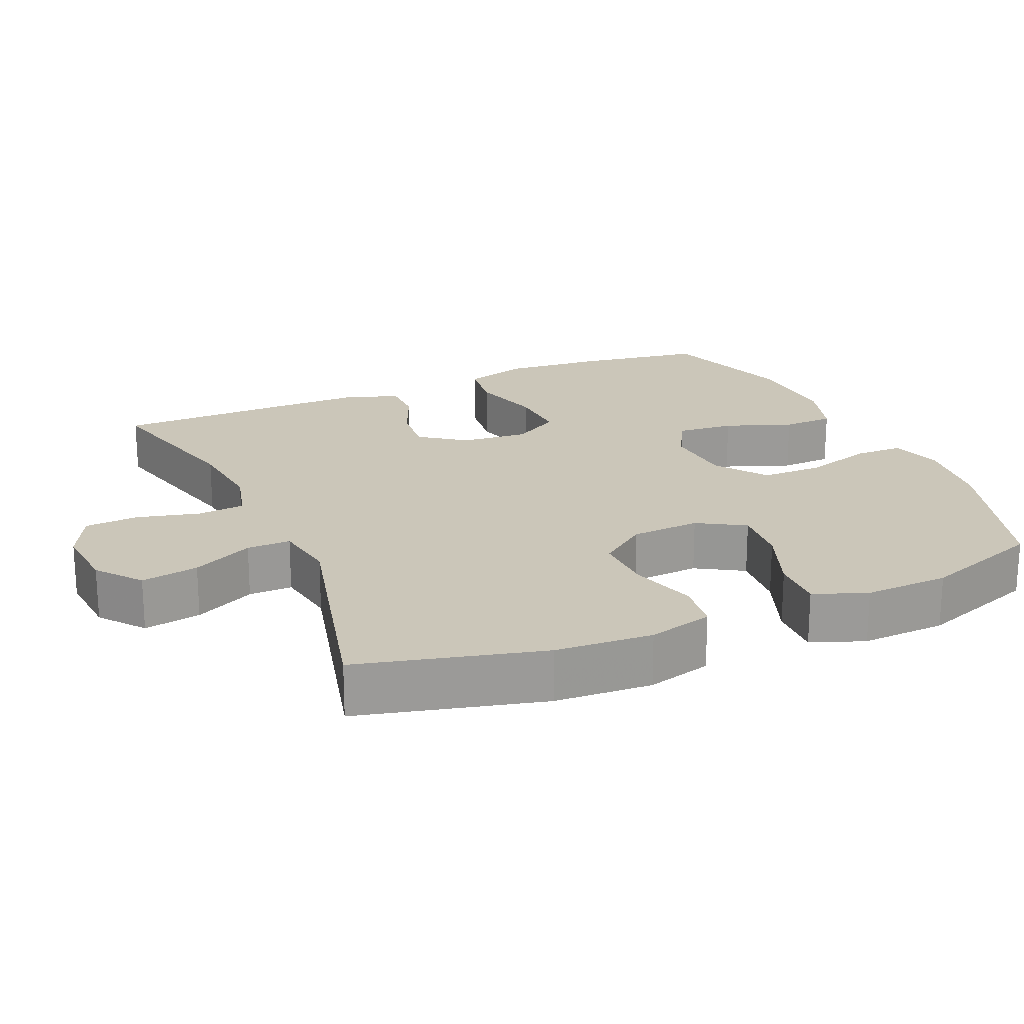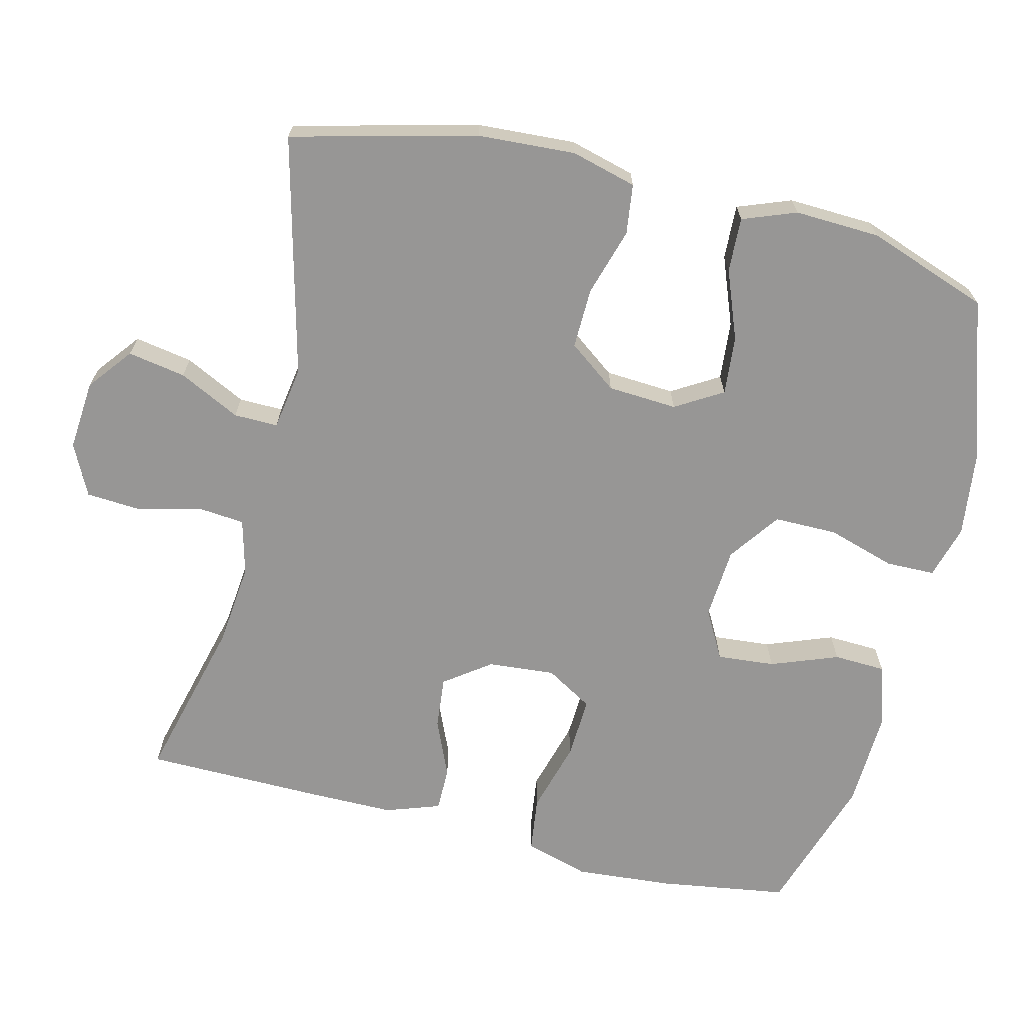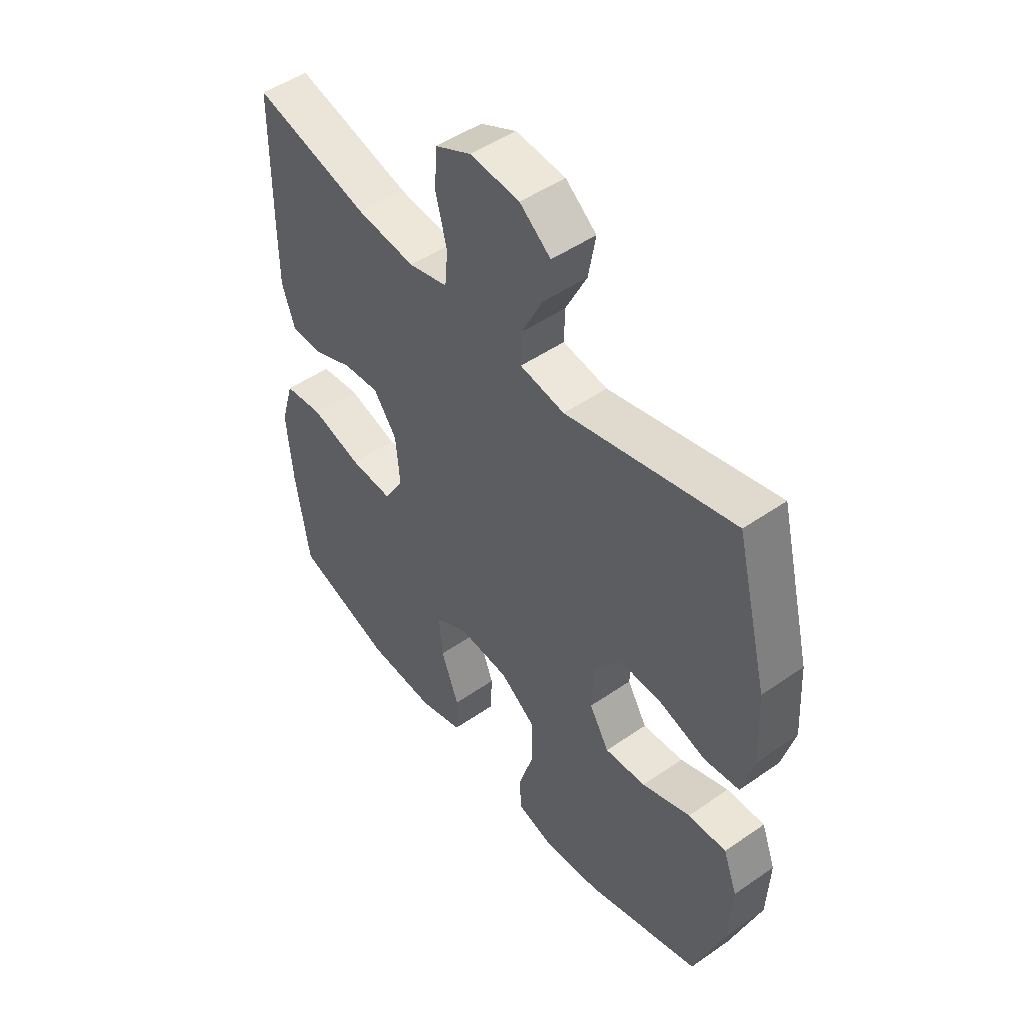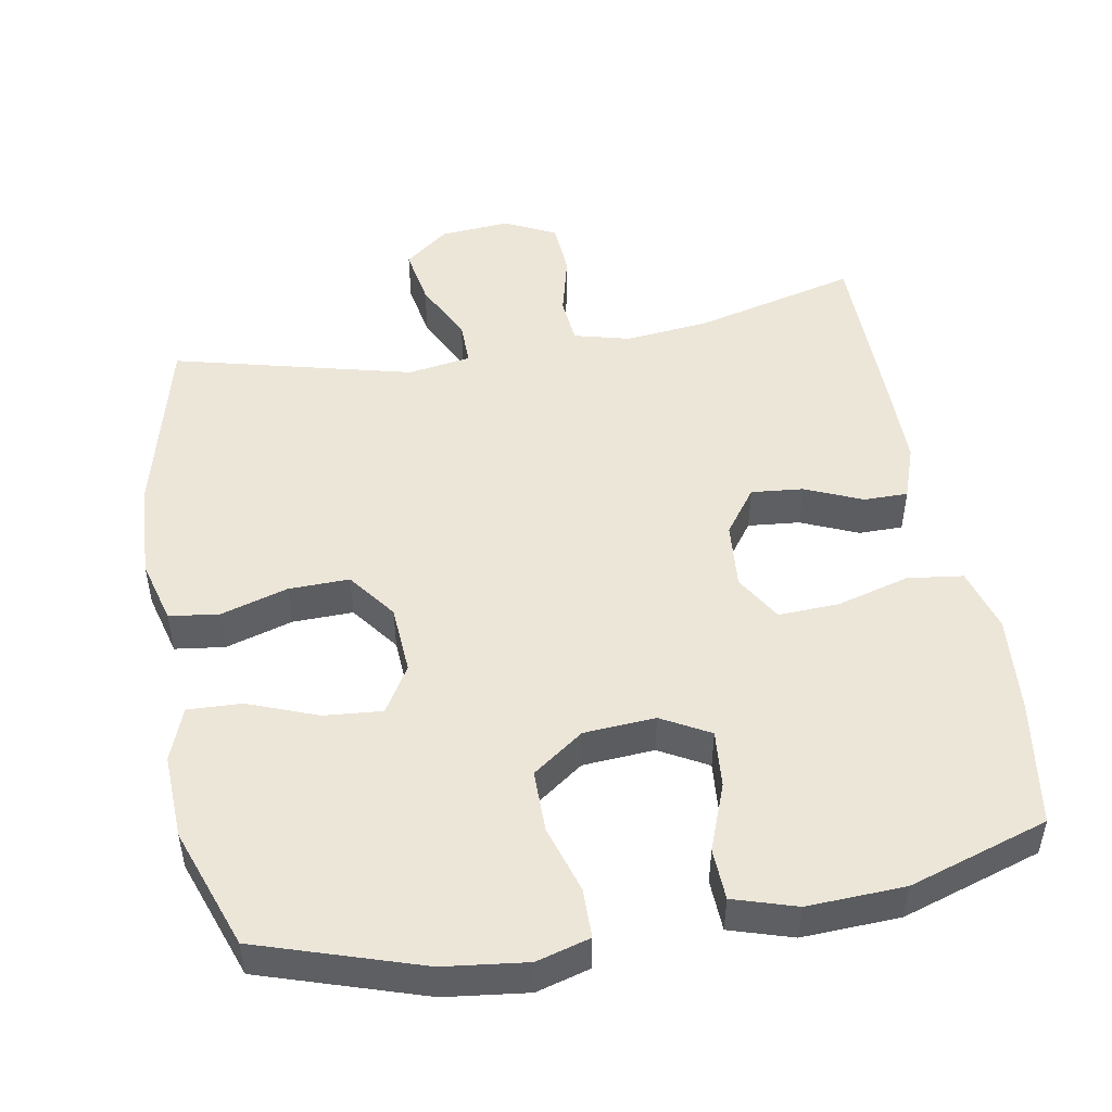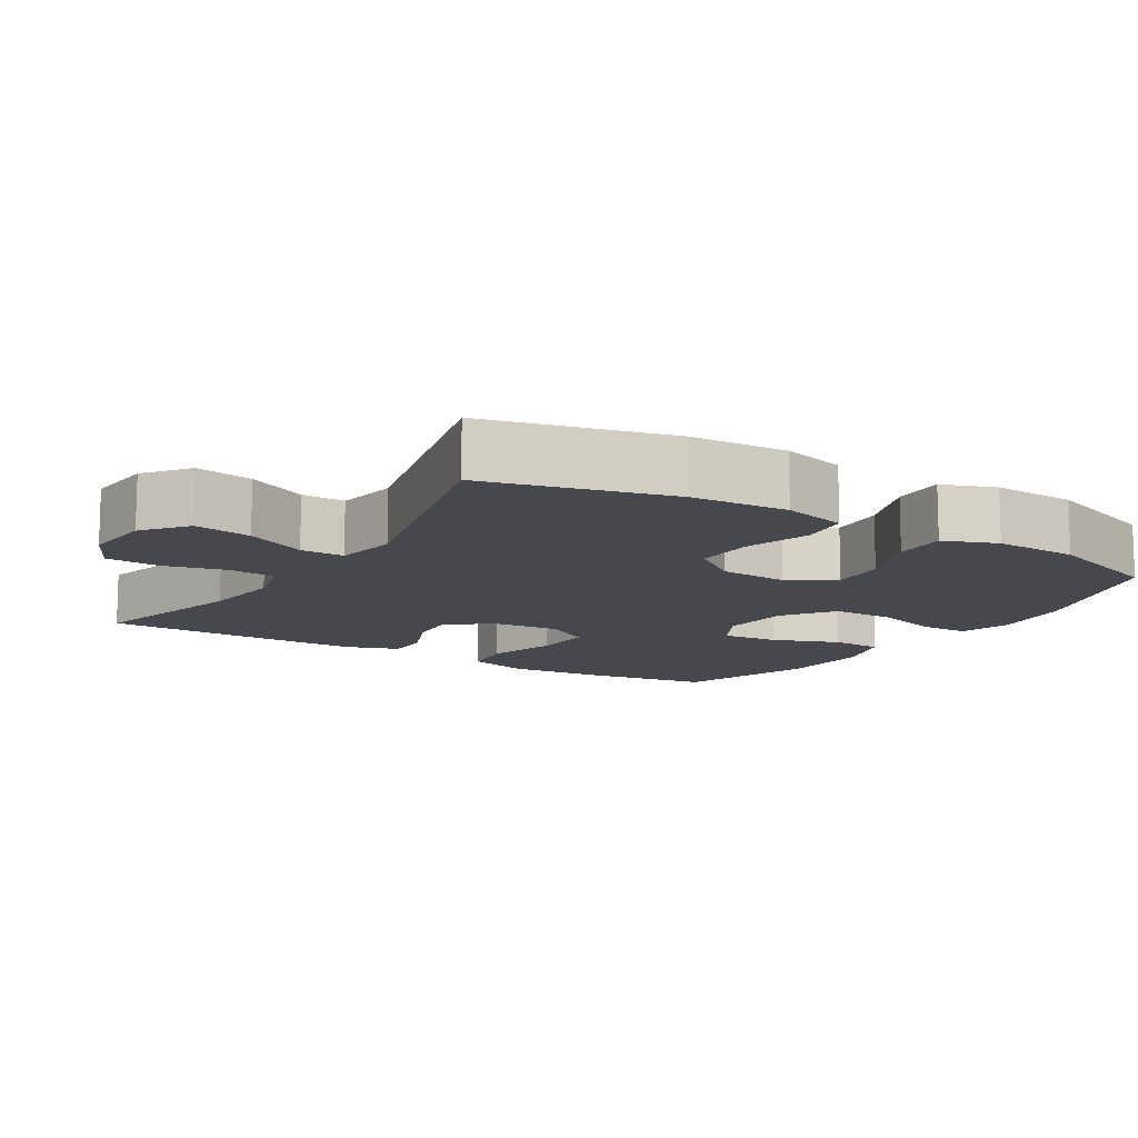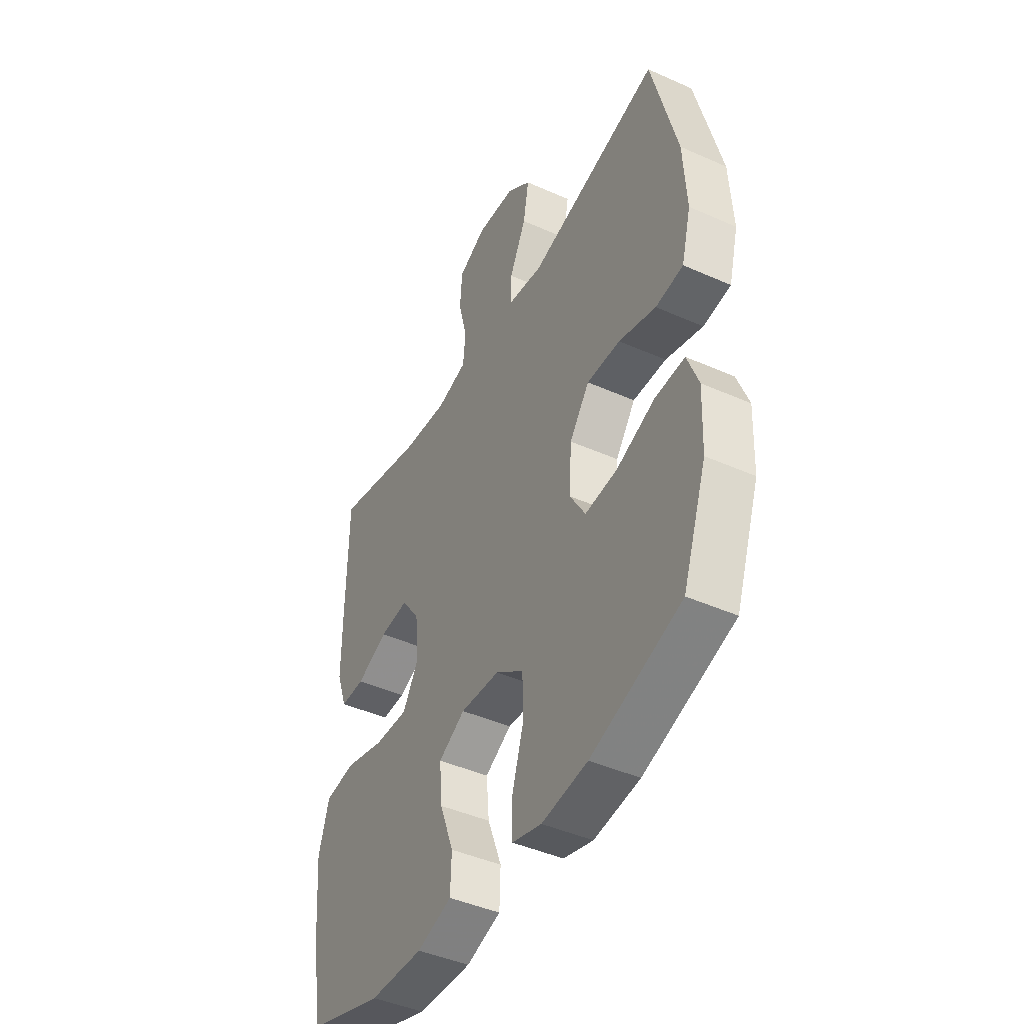
<metadata>
{"format":"obj","ext":"obj","renderer":"f3d","projection":"perspective","resolution":1024,"background":"white","views":[{"elev":20.9,"azim":66.4,"up":"+Y"},{"elev":-68.0,"azim":76.2,"up":"+Y"},{"elev":49.1,"azim":52.4,"up":"+Z"},{"elev":49.2,"azim":169.9,"up":"+Y"},{"elev":-11.8,"azim":58.2,"up":"+Y"},{"elev":-44.2,"azim":62.5,"up":"+Z"}]}
</metadata>
<code>
v -0.5 0.07 0.5
v -0.272 0.07 0.442
v -0.157 0.07 0.43
v -0.08 0.07 0.45
v -0.074 0.07 0.516
v -0.096 0.07 0.603
v -0.091 0.07 0.678
v -0.02 0.07 0.713
v 0.077 0.07 0.705
v 0.138 0.07 0.657
v 0.124 0.07 0.577
v 0.082 0.07 0.492
v 0.081 0.07 0.431
v 0.169 0.07 0.417
v 0.5 0.07 0.5
v 0.564 0.07 0.245
v 0.572 0.07 0.11
v 0.548 0.07 0.02
v 0.479 0.07 0.011
v 0.386 0.07 0.039
v 0.302 0.07 0.041
v 0.252 0.07 -0.026
v 0.246 0.07 -0.122
v 0.285 0.07 -0.187
v 0.366 0.07 -0.18
v 0.462 0.07 -0.143
v 0.537 0.07 -0.14
v 0.565 0.07 -0.214
v 0.56 0.07 -0.332
v 0.5 0.07 -0.5
v 0.274 0.07 -0.573
v 0.159 0.07 -0.587
v 0.085 0.07 -0.566
v 0.084 0.07 -0.498
v 0.113 0.07 -0.404
v 0.113 0.07 -0.317
v 0.042 0.07 -0.266
v -0.057 0.07 -0.259
v -0.124 0.07 -0.296
v -0.117 0.07 -0.376
v -0.082 0.07 -0.469
v -0.085 0.07 -0.541
v -0.172 0.07 -0.568
v -0.307 0.07 -0.562
v -0.5 0.07 -0.5
v -0.527 0.07 -0.322
v -0.538 0.07 -0.187
v -0.512 0.07 -0.098
v -0.435 0.07 -0.088
v -0.335 0.07 -0.116
v -0.25 0.07 -0.12
v -0.211 0.07 -0.055
v -0.219 0.07 0.038
v -0.265 0.07 0.101
v -0.337 0.07 0.094
v -0.416 0.07 0.06
v -0.477 0.07 0.06
v -0.503 0.07 0.135
v -0.503 0.07 0.254
v -0.5 0 0.5
v -0.272 0 0.442
v -0.157 0 0.43
v -0.08 0 0.45
v -0.074 0 0.516
v -0.096 0 0.603
v -0.091 0 0.678
v -0.02 0 0.713
v 0.077 0 0.705
v 0.138 0 0.657
v 0.124 0 0.577
v 0.082 0 0.492
v 0.081 0 0.431
v 0.169 0 0.417
v 0.5 0 0.5
v 0.564 0 0.245
v 0.572 0 0.11
v 0.548 0 0.02
v 0.479 0 0.011
v 0.386 0 0.039
v 0.302 0 0.041
v 0.252 0 -0.026
v 0.246 0 -0.122
v 0.285 0 -0.187
v 0.366 0 -0.18
v 0.462 0 -0.143
v 0.537 0 -0.14
v 0.565 0 -0.214
v 0.56 0 -0.332
v 0.5 0 -0.5
v 0.274 0 -0.573
v 0.159 0 -0.587
v 0.085 0 -0.566
v 0.084 0 -0.498
v 0.113 0 -0.404
v 0.113 0 -0.317
v 0.042 0 -0.266
v -0.057 0 -0.259
v -0.124 0 -0.296
v -0.117 0 -0.376
v -0.082 0 -0.469
v -0.085 0 -0.541
v -0.172 0 -0.568
v -0.307 0 -0.562
v -0.5 0 -0.5
v -0.527 0 -0.322
v -0.538 0 -0.187
v -0.512 0 -0.098
v -0.435 0 -0.088
v -0.335 0 -0.116
v -0.25 0 -0.12
v -0.211 0 -0.055
v -0.219 0 0.038
v -0.265 0 0.101
v -0.337 0 0.094
v -0.416 0 0.06
v -0.477 0 0.06
v -0.503 0 0.135
v -0.503 0 0.254
f 59 1 2
f 58 59 2
f 57 58 2
f 56 57 2
f 55 56 2
f 54 55 2 3
f 53 54 3 4
f 52 53 4
f 48 49 50
f 47 48 50
f 46 47 50
f 45 46 50
f 44 45 50
f 43 44 50
f 42 43 50
f 41 42 50
f 40 41 50
f 39 40 50 51
f 38 39 51 52
f 33 34 35
f 32 33 35
f 31 32 35
f 30 31 35
f 29 30 35
f 28 29 35
f 27 28 35
f 26 27 35
f 25 26 35
f 24 25 35 36
f 23 24 36 37
f 18 19 20
f 17 18 20
f 16 17 20
f 15 16 20
f 14 15 20
f 13 14 20 21
f 10 11 12
f 9 10 12
f 8 9 12
f 7 8 12
f 6 7 12
f 5 6 12
f 4 5 12 13
f 52 4 13
f 38 52 13
f 37 38 13
f 23 37 13
f 22 23 13
f 13 21 22
f 61 60 118
f 61 118 117
f 61 117 116
f 61 116 115
f 61 115 114
f 62 61 114 113
f 63 62 113 112
f 63 112 111
f 109 108 107
f 109 107 106
f 109 106 105
f 109 105 104
f 109 104 103
f 109 103 102
f 109 102 101
f 109 101 100
f 109 100 99
f 110 109 99 98
f 111 110 98 97
f 94 93 92
f 94 92 91
f 94 91 90
f 94 90 89
f 94 89 88
f 94 88 87
f 94 87 86
f 94 86 85
f 94 85 84
f 95 94 84 83
f 96 95 83 82
f 79 78 77
f 79 77 76
f 79 76 75
f 79 75 74
f 79 74 73
f 80 79 73 72
f 71 70 69
f 71 69 68
f 71 68 67
f 71 67 66
f 71 66 65
f 71 65 64
f 72 71 64 63
f 72 63 111
f 72 111 97
f 72 97 96
f 72 96 82
f 72 82 81
f 81 80 72
f 1 60 61 2
f 2 61 62 3
f 3 62 63 4
f 4 63 64 5
f 5 64 65 6
f 6 65 66 7
f 7 66 67 8
f 8 67 68 9
f 9 68 69 10
f 10 69 70 11
f 11 70 71 12
f 12 71 72 13
f 13 72 73 14
f 14 73 74 15
f 15 74 75 16
f 16 75 76 17
f 17 76 77 18
f 18 77 78 19
f 19 78 79 20
f 20 79 80 21
f 21 80 81 22
f 22 81 82 23
f 23 82 83 24
f 24 83 84 25
f 25 84 85 26
f 26 85 86 27
f 27 86 87 28
f 28 87 88 29
f 29 88 89 30
f 30 89 90 31
f 31 90 91 32
f 32 91 92 33
f 33 92 93 34
f 34 93 94 35
f 35 94 95 36
f 36 95 96 37
f 37 96 97 38
f 38 97 98 39
f 39 98 99 40
f 40 99 100 41
f 41 100 101 42
f 42 101 102 43
f 43 102 103 44
f 44 103 104 45
f 45 104 105 46
f 46 105 106 47
f 47 106 107 48
f 48 107 108 49
f 49 108 109 50
f 50 109 110 51
f 51 110 111 52
f 52 111 112 53
f 53 112 113 54
f 54 113 114 55
f 55 114 115 56
f 56 115 116 57
f 57 116 117 58
f 58 117 118 59
f 59 118 60 1

</code>
